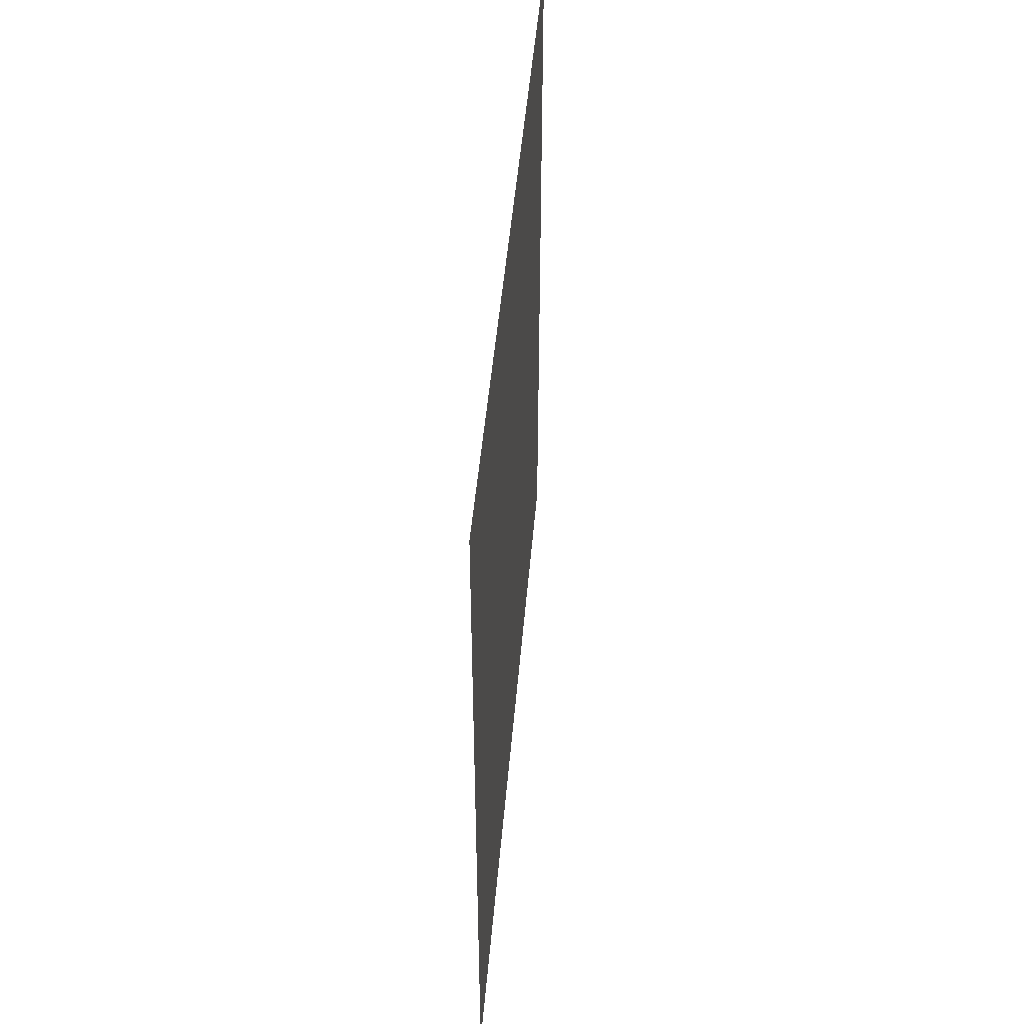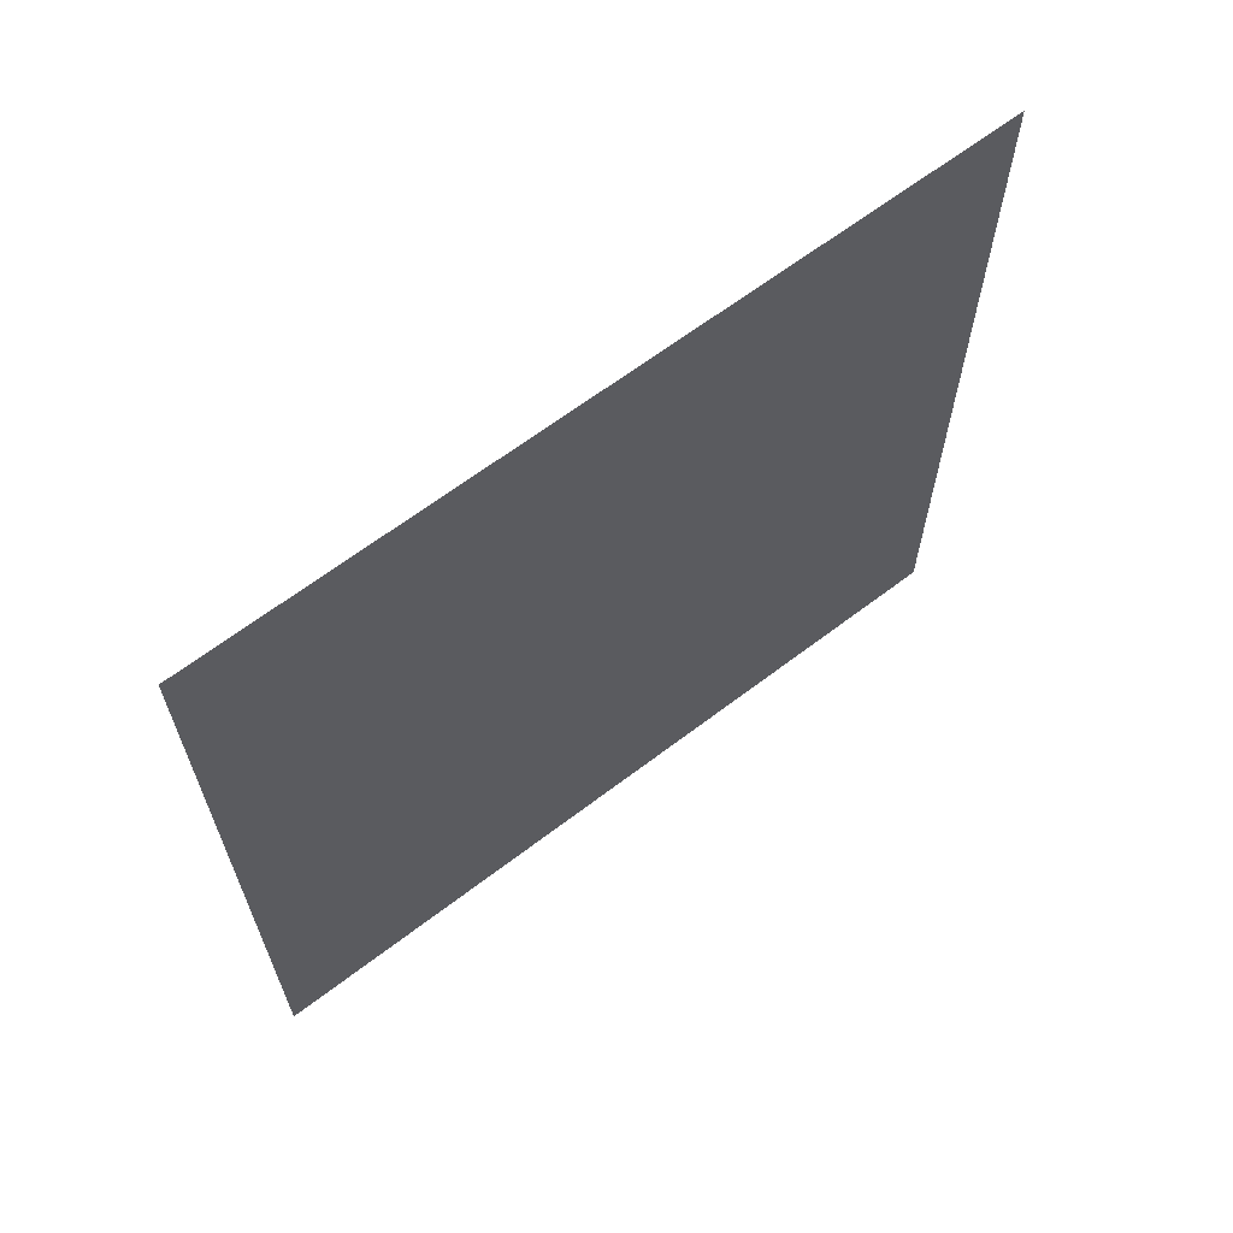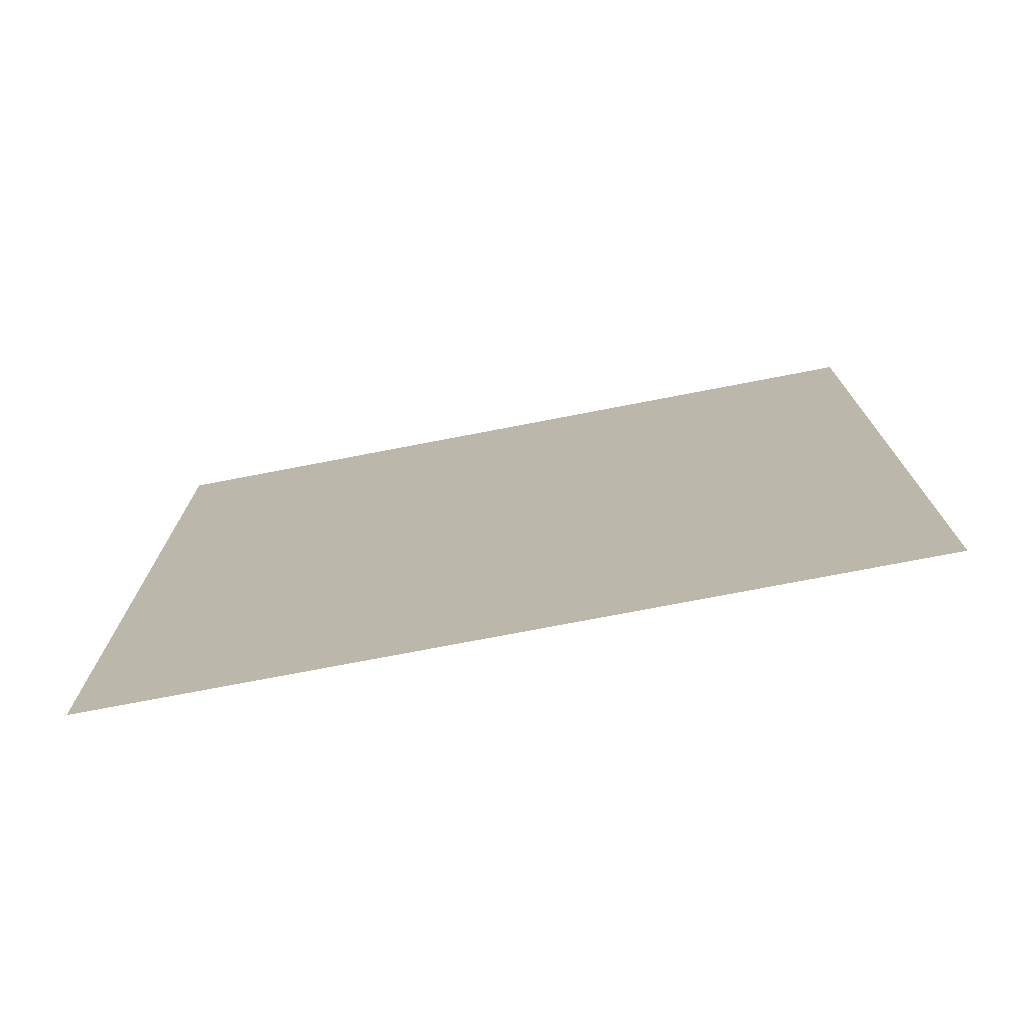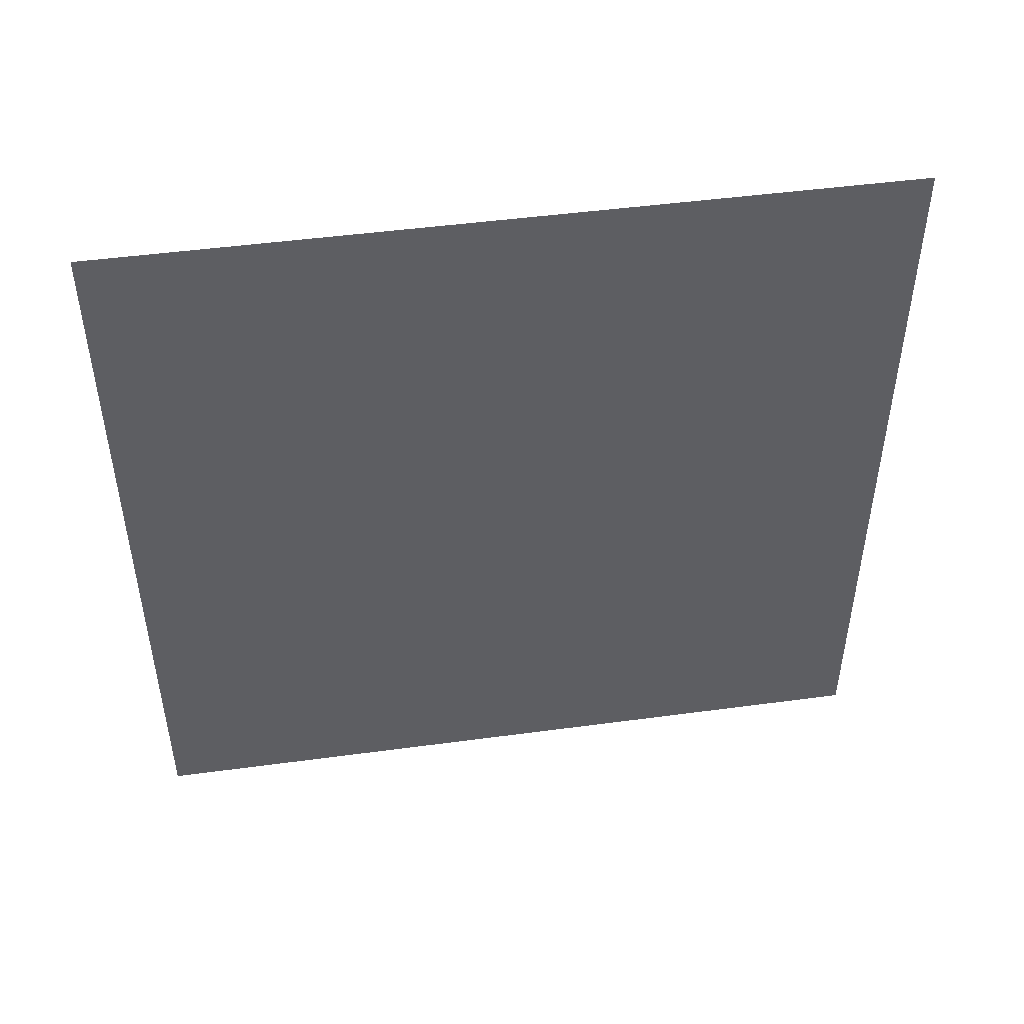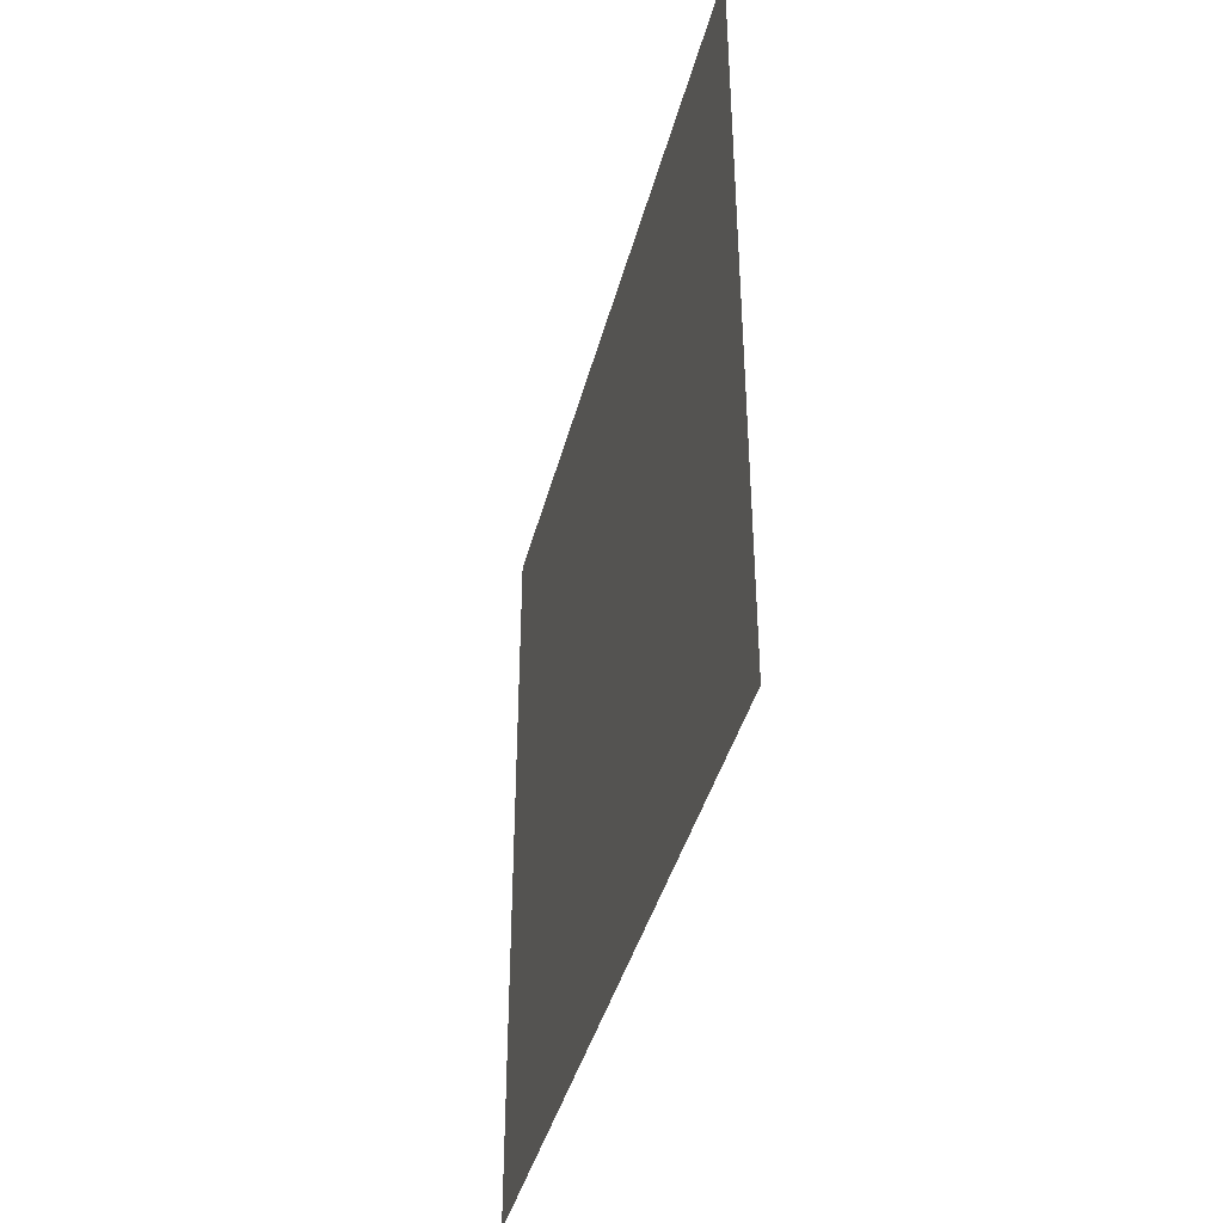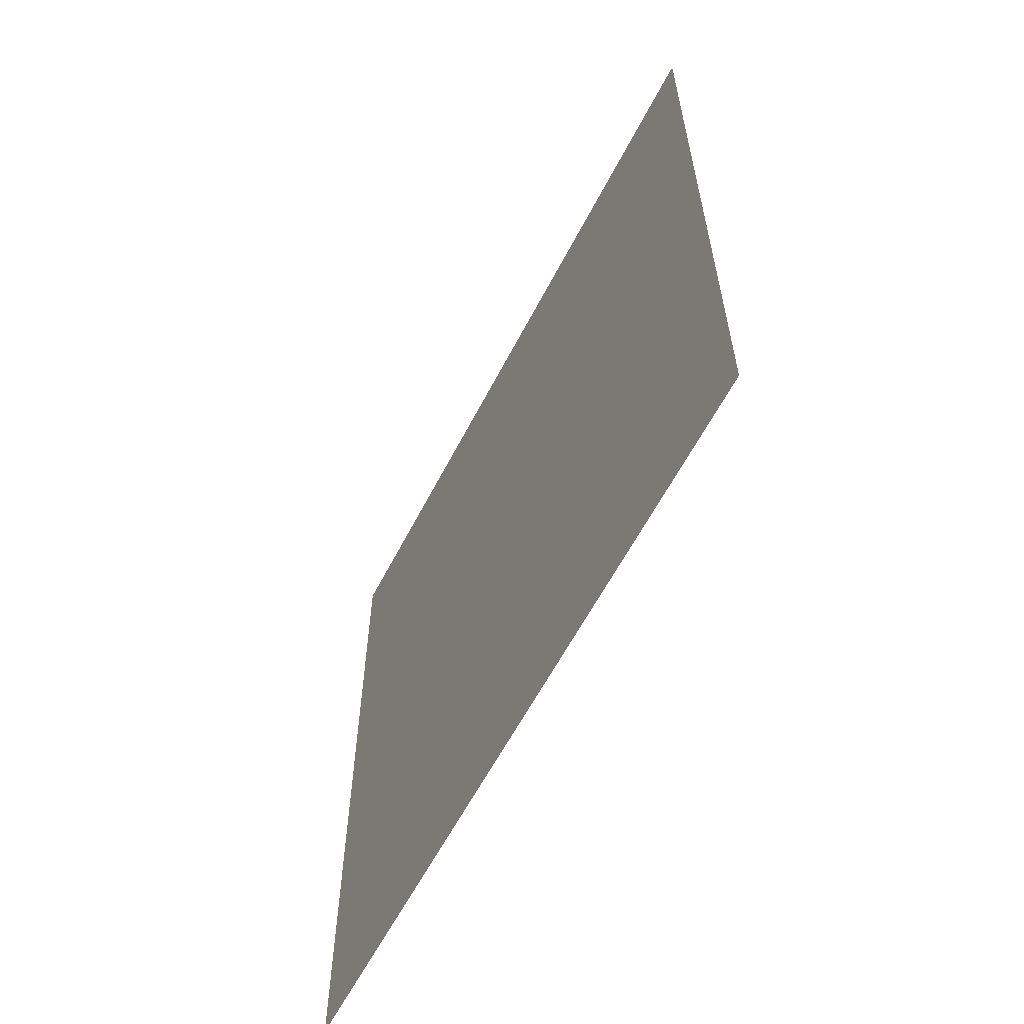
<metadata>
{"format":"obj","ext":"obj","renderer":"f3d","projection":"perspective","resolution":1024,"background":"white","views":[{"elev":47.4,"azim":-175.2,"up":"+Z"},{"elev":64.4,"azim":-127.6,"up":"+Y"},{"elev":-74.6,"azim":100.9,"up":"+Z"},{"elev":47.9,"azim":81.4,"up":"+Z"},{"elev":-40.9,"azim":165.7,"up":"+Z"},{"elev":-60.2,"azim":152.8,"up":"+Z"}]}
</metadata>
<code>
o Cube.002_Cube.003
v -4 -4 4
v -4 4 4
v -4 -4 -4
v -4 4 -4
f 3 2 1
f 3 4 2

</code>
